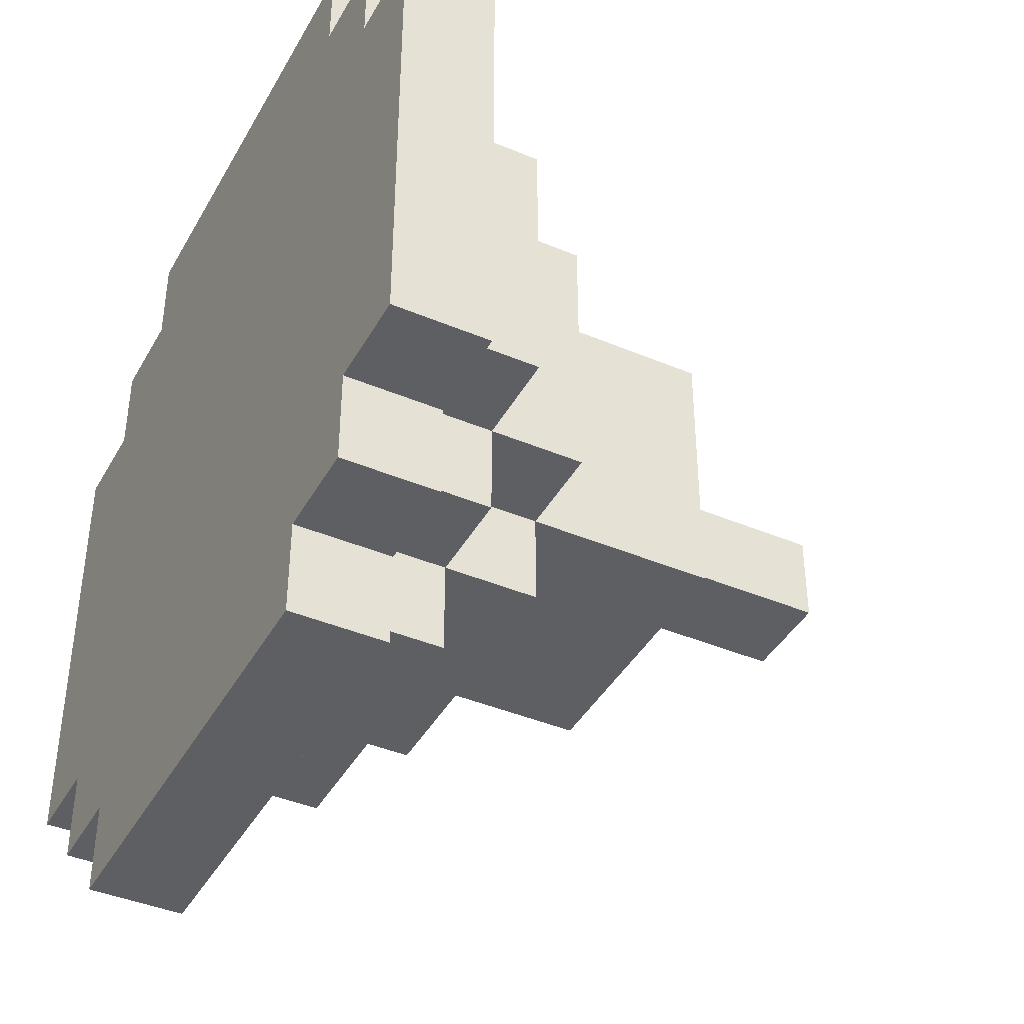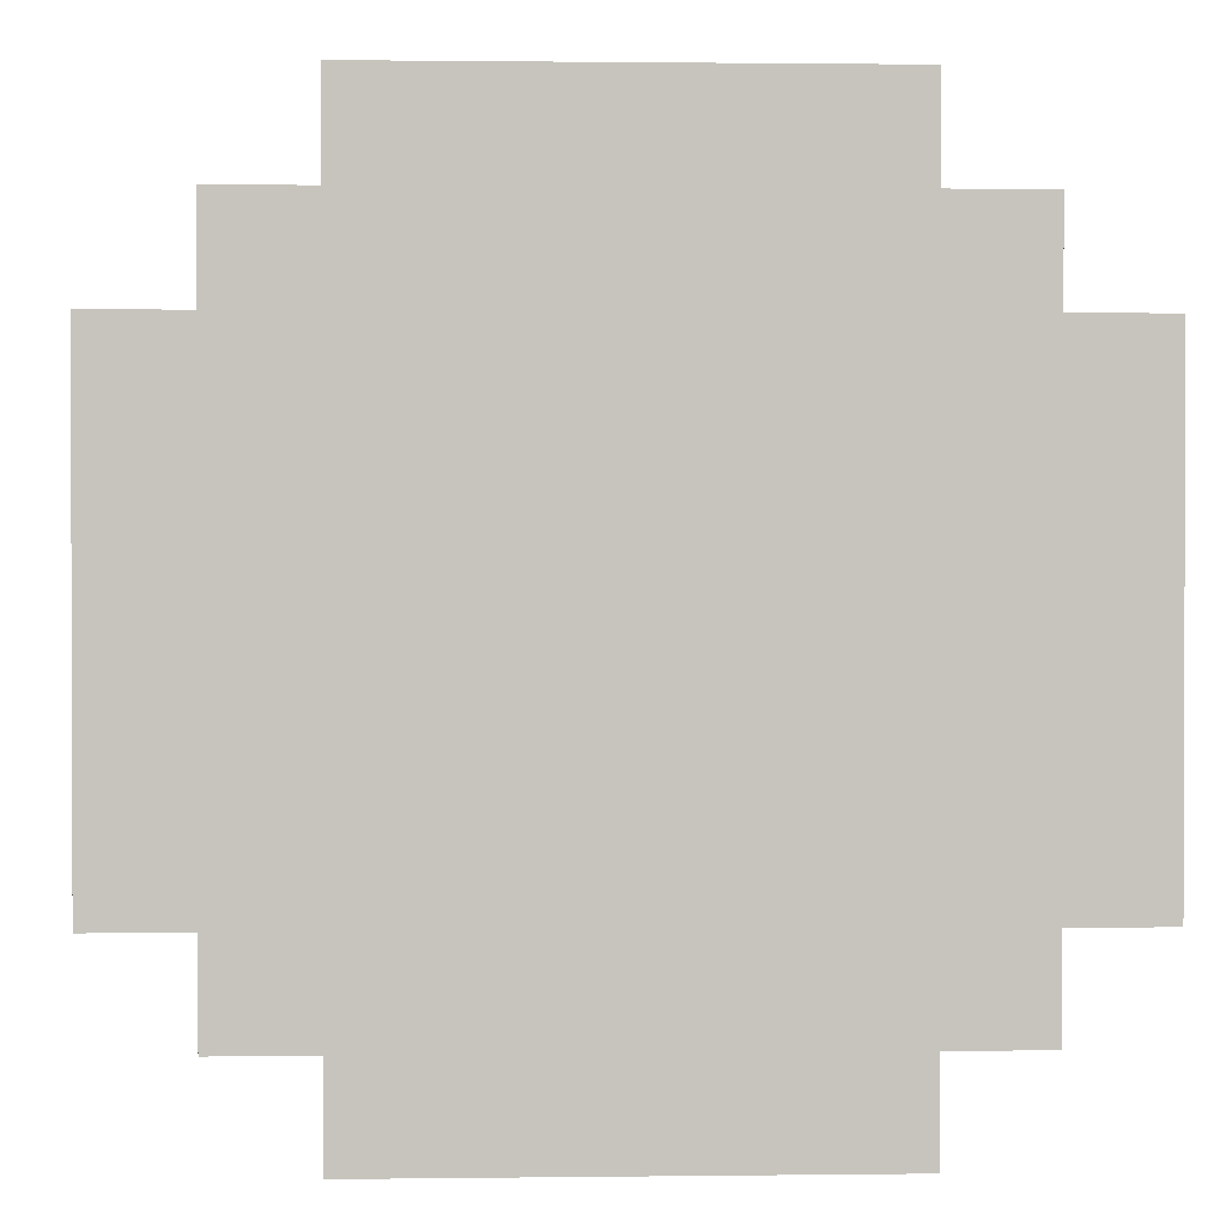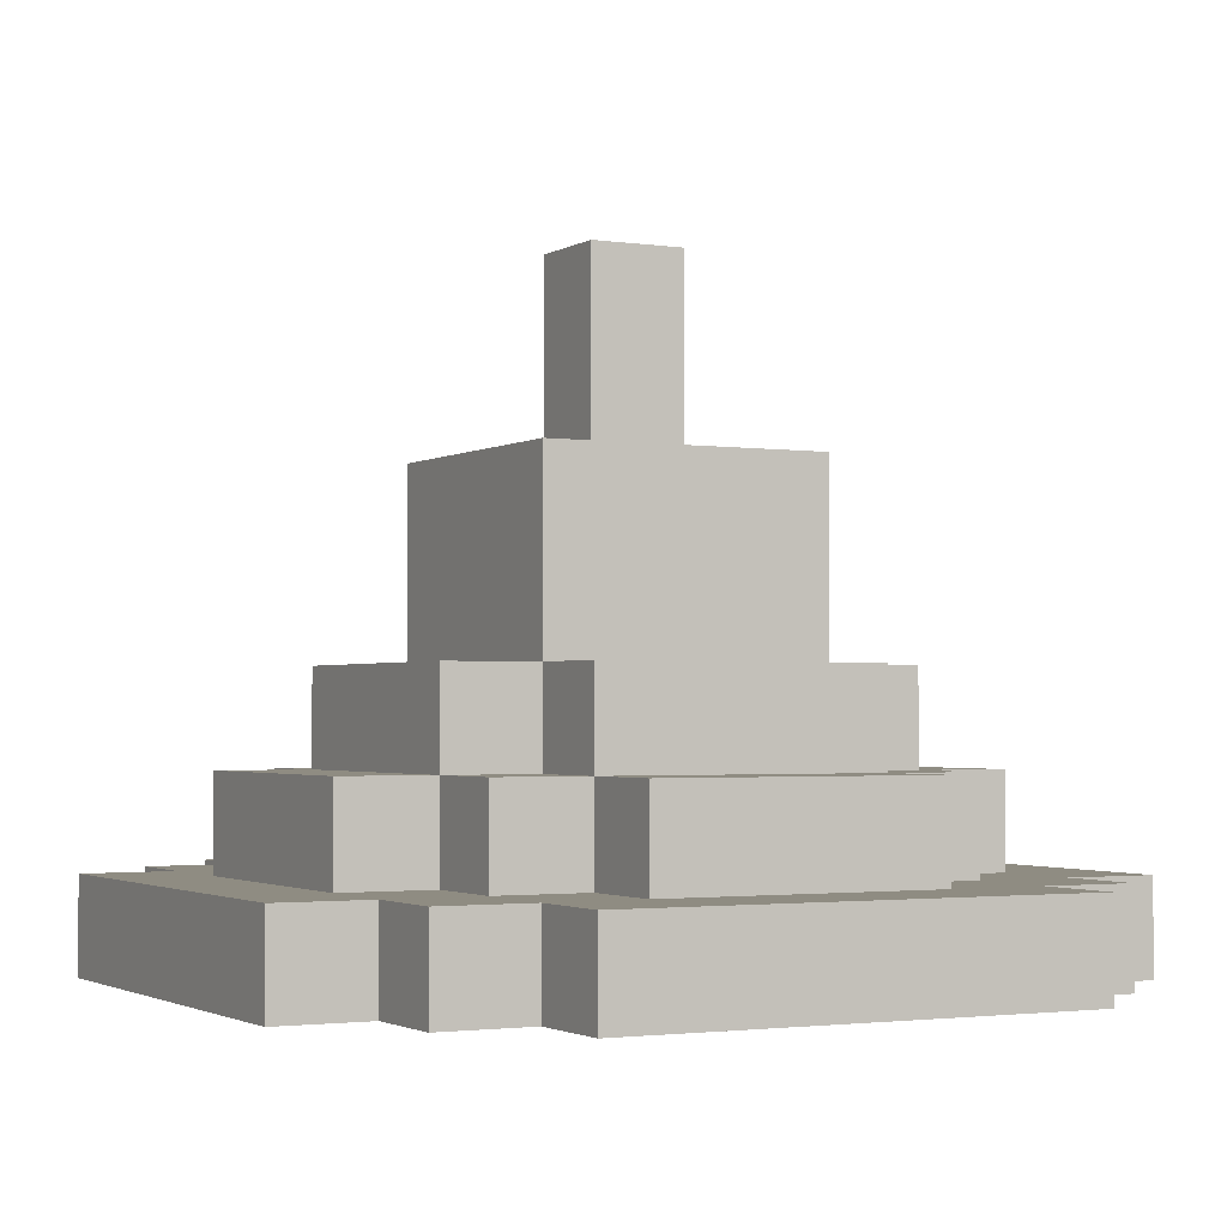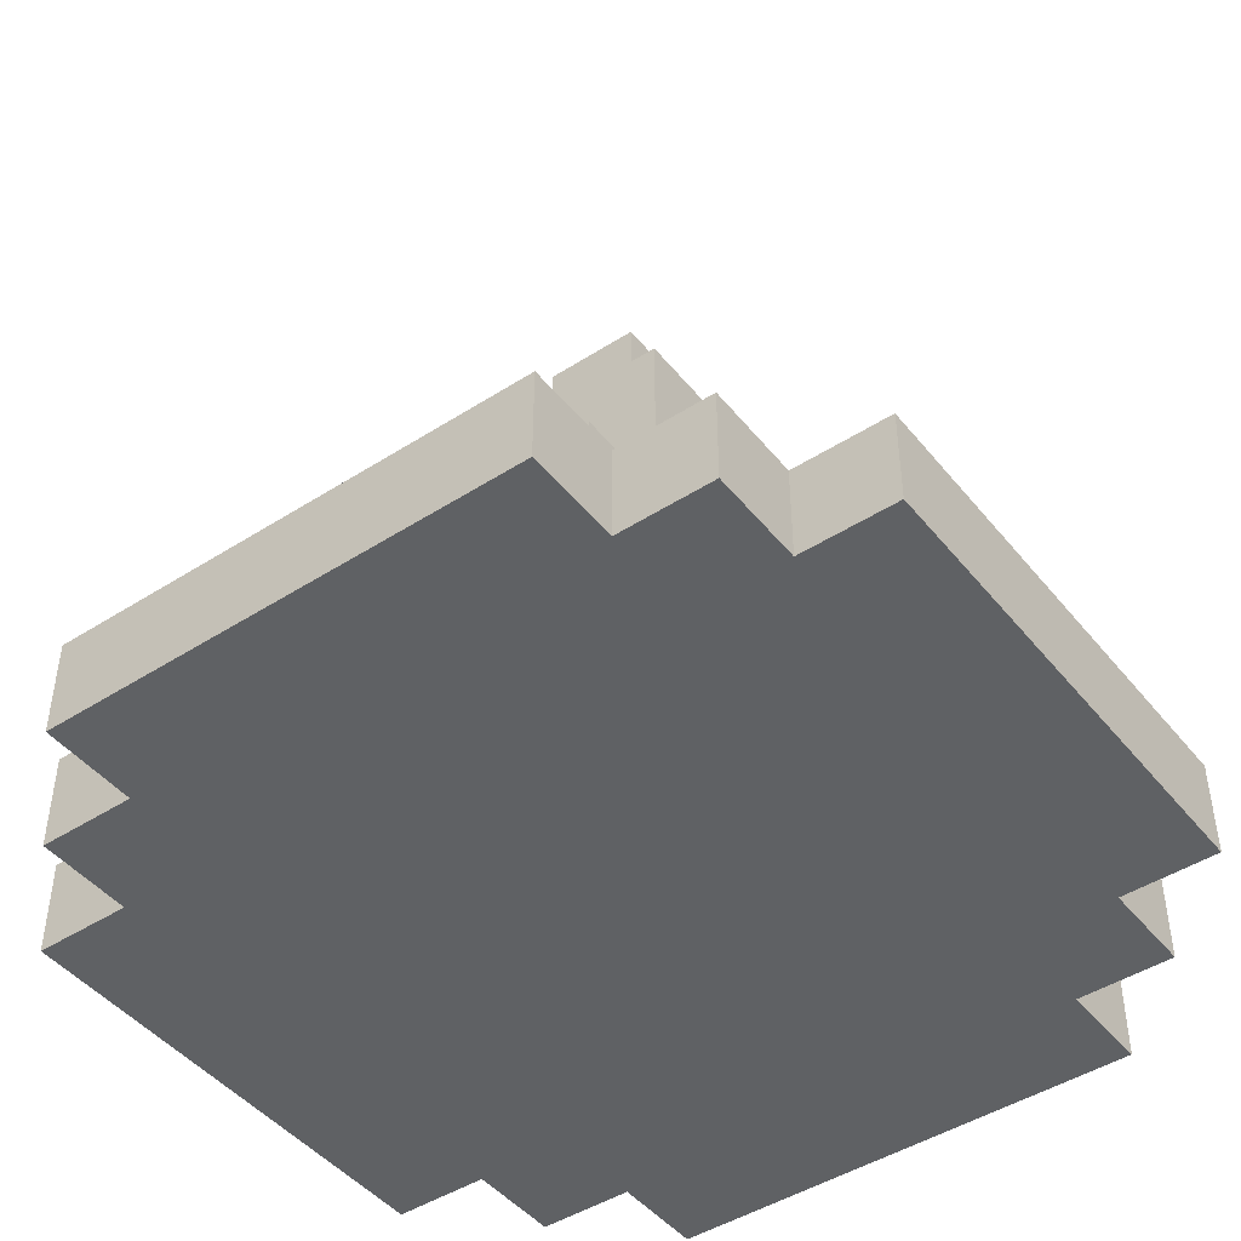
<metadata>
{"format":"obj","ext":"obj","renderer":"f3d","projection":"perspective","resolution":1024,"background":"white","views":[{"elev":-41.3,"azim":62.9,"up":"+Z"},{"elev":1.1,"azim":-2.6,"up":"+Z"},{"elev":-2.0,"azim":-117.7,"up":"+Y"},{"elev":-45.8,"azim":-53.6,"up":"+Y"}]}
</metadata>
<code>
o
v -0.3 0 0.2
v -0.3 0 0.1
v -0.3 0 -0.2
v -0.3 0 -0.3
v -0.3 0.1 0.2
v -0.3 0.1 0.1
v -0.3 0.1 -0.2
v -0.3 0.1 -0.3
v -0.2 0 0.3
v -0.2 0 0.2
v -0.2 0 -0.3
v -0.2 0 -0.4
v -0.2 0.1 0.3
v -0.2 0.1 0.2
v -0.2 0.1 0.1
v -0.2 0.1 -0.1
v -0.2 0.1 -0.2
v -0.2 0.1 -0.3
v -0.2 0.1 -0.4
v -0.2 0.2 0.1
v -0.2 0.2 -0.1
v -0.2 0.2 -0.2
v -0.1 0 0.4
v -0.1 0 0.3
v -0.1 0 -0.4
v -0.1 0 -0.5
v -0.1 0.1 0.4
v -0.1 0.1 0.3
v -0.1 0.1 0.2
v -0.1 0.1 0.1
v -0.1 0.1 -0.2
v -0.1 0.1 -0.3
v -0.1 0.1 -0.4
v -0.1 0.1 -0.5
v -0.1 0.2 0.2
v -0.1 0.2 0.1
v -0.1 0.2 -0.1
v -0.1 0.2 -0.2
v -0.1 0.2 -0.3
v -0.1 0.3 0.1
v -0.1 0.3 -0.2
v 2.98e-08 0.1 0.3
v 2.98e-08 0.1 0.2
v 2.98e-08 0.1 -0.3
v 2.98e-08 0.1 -0.4
v 2.98e-08 0.2 0.3
v 2.98e-08 0.2 0.2
v 2.98e-08 0.2 0.1
v 2.98e-08 0.2 -0.2
v 2.98e-08 0.2 -0.3
v 2.98e-08 0.2 -0.4
v 2.98e-08 0.3 0.2
v 2.98e-08 0.3 0.1
v 2.98e-08 0.3 0
v 2.98e-08 0.3 -0.2
v 2.98e-08 0.3 -0.3
v 2.98e-08 0.4 0.1
v 2.98e-08 0.4 0
v 2.98e-08 0.5 0.1
v 2.98e-08 0.5 -0.2
v 0.1 0.5 0
v 0.1 0.5 -0.1
v 0.1 0.7 0
v 0.1 0.7 -0.1
v 0.2 0.5 0
v 0.2 0.5 -0.1
v 0.2 0.7 0
v 0.2 0.7 -0.1
v 0.3 0.1 0.3
v 0.3 0.1 0.2
v 0.3 0.1 -0.3
v 0.3 0.1 -0.4
v 0.3 0.2 0.3
v 0.3 0.2 0.2
v 0.3 0.2 0.1
v 0.3 0.2 -0.2
v 0.3 0.2 -0.3
v 0.3 0.2 -0.4
v 0.3 0.3 0.2
v 0.3 0.3 0.1
v 0.3 0.3 0
v 0.3 0.3 -0.1
v 0.3 0.3 -0.2
v 0.3 0.3 -0.3
v 0.3 0.4 0.1
v 0.3 0.4 0
v 0.3 0.4 -0.1
v 0.3 0.5 0.1
v 0.3 0.5 0
v 0.3 0.5 -0.1
v 0.3 0.5 -0.2
v 0.4 0 0.4
v 0.4 0 0.3
v 0.4 0 -0.4
v 0.4 0 -0.5
v 0.4 0.1 0.4
v 0.4 0.1 0.3
v 0.4 0.1 0.2
v 0.4 0.1 0.1
v 0.4 0.1 -0.2
v 0.4 0.1 -0.3
v 0.4 0.1 -0.4
v 0.4 0.1 -0.5
v 0.4 0.2 0.2
v 0.4 0.2 0.1
v 0.4 0.2 0
v 0.4 0.2 -0.1
v 0.4 0.2 -0.2
v 0.4 0.2 -0.3
v 0.4 0.3 0.1
v 0.4 0.3 -0.1
v 0.4 0.3 -0.2
v 0.5 0 0.3
v 0.5 0 0.2
v 0.5 0 -0.3
v 0.5 0 -0.4
v 0.5 0.1 0.3
v 0.5 0.1 0.2
v 0.5 0.1 0.1
v 0.5 0.1 0
v 0.5 0.1 -0.2
v 0.5 0.1 -0.3
v 0.5 0.1 -0.4
v 0.5 0.2 0.1
v 0.5 0.2 0
v 0.5 0.2 -0.2
v 0.6 0 0.2
v 0.6 0 -0.2
v 0.6 0 -0.3
v 0.6 0.1 0.2
v 0.6 0.1 -0.2
v 0.6 0.1 -0.3
v -0.1 0 0.4
v -0.1 0.1 0.4
v 0.2 0 0.4
v 0.2 0.1 0.4
v 0.3 0 0.4
v 0.3 0.1 0.4
v 0.4 0 0.4
v 0.4 0.1 0.4
v -0.2 0 0.3
v -0.2 0.1 0.3
v -0.1 0 0.3
v -0.1 0.1 0.3
v 2.98e-08 0.1 0.3
v 2.98e-08 0.2 0.3
v 0.2 0.1 0.3
v 0.3 0.1 0.3
v 0.3 0.2 0.3
v 0.4 0 0.3
v 0.4 0.1 0.3
v 0.5 0 0.3
v 0.5 0.1 0.3
v -0.3 0 0.2
v -0.3 0.1 0.2
v -0.2 0 0.2
v -0.2 0.1 0.2
v -0.1 0.1 0.2
v -0.1 0.2 0.2
v 2.98e-08 0.1 0.2
v 2.98e-08 0.2 0.2
v 2.98e-08 0.3 0.2
v 0.1 0.2 0.2
v 0.1 0.3 0.2
v 0.2 0.2 0.2
v 0.2 0.3 0.2
v 0.3 0.1 0.2
v 0.3 0.2 0.2
v 0.3 0.3 0.2
v 0.4 0.1 0.2
v 0.4 0.2 0.2
v 0.5 0 0.2
v 0.5 0.1 0.2
v 0.6 0 0.2
v 0.6 0.1 0.2
v -0.2 0.1 0.1
v -0.2 0.2 0.1
v -0.1 0.1 0.1
v -0.1 0.2 0.1
v -0.1 0.3 0.1
v 2.98e-08 0.2 0.1
v 2.98e-08 0.3 0.1
v 2.98e-08 0.4 0.1
v 2.98e-08 0.5 0.1
v 0.1 0.3 0.1
v 0.1 0.4 0.1
v 0.2 0.3 0.1
v 0.3 0.2 0.1
v 0.3 0.3 0.1
v 0.3 0.4 0.1
v 0.3 0.5 0.1
v 0.4 0.1 0.1
v 0.4 0.2 0.1
v 0.4 0.3 0.1
v 0.5 0.1 0.1
v 0.5 0.2 0.1
v 0.1 0.5 0
v 0.1 0.7 0
v 0.2 0.5 0
v 0.2 0.7 0
v 0.1 0.5 -0.1
v 0.1 0.7 -0.1
v 0.2 0.5 -0.1
v 0.2 0.7 -0.1
v -0.2 0.1 -0.2
v -0.2 0.2 -0.2
v -0.1 0.1 -0.2
v -0.1 0.2 -0.2
v -0.1 0.3 -0.2
v 2.98e-08 0.2 -0.2
v 2.98e-08 0.3 -0.2
v 2.98e-08 0.5 -0.2
v 0.1 0.3 -0.2
v 0.1 0.4 -0.2
v 0.1 0.5 -0.2
v 0.2 0.3 -0.2
v 0.2 0.4 -0.2
v 0.2 0.5 -0.2
v 0.3 0.2 -0.2
v 0.3 0.3 -0.2
v 0.3 0.5 -0.2
v 0.4 0.1 -0.2
v 0.4 0.2 -0.2
v 0.4 0.3 -0.2
v 0.5 0.1 -0.2
v 0.5 0.2 -0.2
v -0.3 0 -0.3
v -0.3 0.1 -0.3
v -0.2 0 -0.3
v -0.2 0.1 -0.3
v -0.1 0.1 -0.3
v -0.1 0.2 -0.3
v 2.98e-08 0.1 -0.3
v 2.98e-08 0.2 -0.3
v 2.98e-08 0.3 -0.3
v 0.1 0.2 -0.3
v 0.1 0.3 -0.3
v 0.2 0.2 -0.3
v 0.2 0.3 -0.3
v 0.3 0.1 -0.3
v 0.3 0.2 -0.3
v 0.3 0.3 -0.3
v 0.4 0.1 -0.3
v 0.4 0.2 -0.3
v 0.5 0 -0.3
v 0.5 0.1 -0.3
v 0.6 0 -0.3
v 0.6 0.1 -0.3
v -0.2 0 -0.4
v -0.2 0.1 -0.4
v -0.1 0 -0.4
v -0.1 0.1 -0.4
v 2.98e-08 0.1 -0.4
v 2.98e-08 0.2 -0.4
v 0.1 0.1 -0.4
v 0.2 0.1 -0.4
v 0.3 0.1 -0.4
v 0.3 0.2 -0.4
v 0.4 0 -0.4
v 0.4 0.1 -0.4
v 0.5 0 -0.4
v 0.5 0.1 -0.4
v -0.1 0 -0.5
v -0.1 0.1 -0.5
v 2.98e-08 0 -0.5
v 2.98e-08 0.1 -0.5
v 0.1 0 -0.5
v 0.1 0.1 -0.5
v 0.2 0 -0.5
v 0.2 0.1 -0.5
v 0.3 0 -0.5
v 0.3 0.1 -0.5
v 0.4 0 -0.5
v 0.4 0.1 -0.5
v -0.1 0 0.4
v 0.2 0 0.4
v 0.3 0 0.4
v 0.4 0 0.4
v -0.2 0 0.3
v -0.1 0 0.3
v 0.2 0 0.3
v 0.3 0 0.3
v 0.4 0 0.3
v 0.5 0 0.3
v -0.3 0 0.2
v -0.2 0 0.2
v 0.5 0 0.2
v 0.6 0 0.2
v -0.3 0 0.1
v -0.2 0 0.1
v -0.3 0 -0.2
v -0.2 0 -0.2
v 0.5 0 -0.2
v 0.6 0 -0.2
v -0.3 0 -0.3
v -0.2 0 -0.3
v 0.5 0 -0.3
v 0.6 0 -0.3
v -0.2 0 -0.4
v -0.1 0 -0.4
v 2.98e-08 0 -0.4
v 0.1 0 -0.4
v 0.2 0 -0.4
v 0.3 0 -0.4
v 0.4 0 -0.4
v 0.5 0 -0.4
v -0.1 0 -0.5
v 2.98e-08 0 -0.5
v 0.1 0 -0.5
v 0.2 0 -0.5
v 0.3 0 -0.5
v 0.4 0 -0.5
v -0.1 0.1 0.4
v 0.2 0.1 0.4
v 0.3 0.1 0.4
v 0.4 0.1 0.4
v -0.2 0.1 0.3
v -0.1 0.1 0.3
v 2.98e-08 0.1 0.3
v 0.2 0.1 0.3
v 0.3 0.1 0.3
v 0.4 0.1 0.3
v 0.5 0.1 0.3
v -0.3 0.1 0.2
v -0.2 0.1 0.2
v -0.1 0.1 0.2
v 2.98e-08 0.1 0.2
v 0.3 0.1 0.2
v 0.4 0.1 0.2
v 0.5 0.1 0.2
v 0.6 0.1 0.2
v -0.3 0.1 0.1
v -0.2 0.1 0.1
v -0.1 0.1 0.1
v 0.4 0.1 0.1
v 0.5 0.1 0.1
v 0.5 0.1 0
v -0.2 0.1 -0.1
v -0.3 0.1 -0.2
v -0.2 0.1 -0.2
v -0.1 0.1 -0.2
v 0.4 0.1 -0.2
v 0.5 0.1 -0.2
v 0.6 0.1 -0.2
v -0.3 0.1 -0.3
v -0.2 0.1 -0.3
v -0.1 0.1 -0.3
v 2.98e-08 0.1 -0.3
v 0.3 0.1 -0.3
v 0.4 0.1 -0.3
v 0.5 0.1 -0.3
v 0.6 0.1 -0.3
v -0.2 0.1 -0.4
v -0.1 0.1 -0.4
v 2.98e-08 0.1 -0.4
v 0.1 0.1 -0.4
v 0.2 0.1 -0.4
v 0.3 0.1 -0.4
v 0.4 0.1 -0.4
v 0.5 0.1 -0.4
v -0.1 0.1 -0.5
v 2.98e-08 0.1 -0.5
v 0.1 0.1 -0.5
v 0.2 0.1 -0.5
v 0.3 0.1 -0.5
v 0.4 0.1 -0.5
v 2.98e-08 0.2 0.3
v 0.3 0.2 0.3
v -0.1 0.2 0.2
v 2.98e-08 0.2 0.2
v 0.1 0.2 0.2
v 0.2 0.2 0.2
v 0.3 0.2 0.2
v 0.4 0.2 0.2
v -0.2 0.2 0.1
v -0.1 0.2 0.1
v 2.98e-08 0.2 0.1
v 0.3 0.2 0.1
v 0.4 0.2 0.1
v 0.5 0.2 0.1
v 0.4 0.2 0
v 0.5 0.2 0
v -0.2 0.2 -0.1
v -0.1 0.2 -0.1
v 0.4 0.2 -0.1
v -0.2 0.2 -0.2
v -0.1 0.2 -0.2
v 2.98e-08 0.2 -0.2
v 0.3 0.2 -0.2
v 0.4 0.2 -0.2
v 0.5 0.2 -0.2
v -0.1 0.2 -0.3
v 2.98e-08 0.2 -0.3
v 0.1 0.2 -0.3
v 0.2 0.2 -0.3
v 0.3 0.2 -0.3
v 0.4 0.2 -0.3
v 2.98e-08 0.2 -0.4
v 0.3 0.2 -0.4
v 2.98e-08 0.3 0.2
v 0.1 0.3 0.2
v 0.2 0.3 0.2
v 0.3 0.3 0.2
v -0.1 0.3 0.1
v 2.98e-08 0.3 0.1
v 0.1 0.3 0.1
v 0.2 0.3 0.1
v 0.3 0.3 0.1
v 0.4 0.3 0.1
v 2.98e-08 0.3 0
v 0.3 0.3 0
v 0.3 0.3 -0.1
v 0.4 0.3 -0.1
v -0.1 0.3 -0.2
v 2.98e-08 0.3 -0.2
v 0.1 0.3 -0.2
v 0.2 0.3 -0.2
v 0.3 0.3 -0.2
v 0.4 0.3 -0.2
v 2.98e-08 0.3 -0.3
v 0.1 0.3 -0.3
v 0.2 0.3 -0.3
v 0.3 0.3 -0.3
v 2.98e-08 0.5 0.1
v 0.3 0.5 0.1
v 0.1 0.5 0
v 0.2 0.5 0
v 0.3 0.5 0
v 0.1 0.5 -0.1
v 0.2 0.5 -0.1
v 0.3 0.5 -0.1
v 2.98e-08 0.5 -0.2
v 0.1 0.5 -0.2
v 0.2 0.5 -0.2
v 0.3 0.5 -0.2
v 0.1 0.7 0
v 0.2 0.7 0
v 0.1 0.7 -0.1
v 0.2 0.7 -0.1
f 5 2 1
f 6 3 2
f 6 2 5
f 7 4 3
f 7 3 6
f 8 4 7
f 13 10 9
f 14 10 13
f 18 12 11
f 19 12 18
f 20 16 15
f 21 17 16
f 21 16 20
f 22 17 21
f 27 24 23
f 28 24 27
f 33 26 25
f 34 26 33
f 35 30 29
f 36 30 35
f 38 32 31
f 39 32 38
f 40 37 36
f 40 38 37
f 41 38 40
f 46 43 42
f 47 43 46
f 50 45 44
f 51 45 50
f 52 48 47
f 53 48 52
f 55 50 49
f 56 50 55
f 57 54 53
f 58 55 54
f 58 54 57
f 59 58 57
f 60 55 58
f 60 58 59
f 63 62 61
f 64 62 63
f 65 66 67
f 67 66 68
f 69 70 73
f 73 70 74
f 71 72 77
f 77 72 78
f 74 75 79
f 79 75 80
f 76 77 83
f 83 77 84
f 80 81 85
f 81 82 86
f 85 81 86
f 82 83 86
f 86 83 87
f 85 86 88
f 86 87 89
f 88 86 89
f 87 83 90
f 89 87 90
f 90 83 91
f 92 93 96
f 96 93 97
f 94 95 102
f 102 95 103
f 98 99 104
f 104 99 105
f 100 101 108
f 108 101 109
f 106 107 110
f 105 106 110
f 107 108 111
f 110 107 111
f 111 108 112
f 113 114 117
f 117 114 118
f 115 116 122
f 122 116 123
f 119 120 124
f 120 121 125
f 124 120 125
f 125 121 126
f 127 128 130
f 128 129 131
f 130 128 131
f 131 129 132
f 135 134 133
f 136 134 135
f 137 136 135
f 138 136 137
f 139 138 137
f 140 138 139
f 143 142 141
f 144 142 143
f 147 146 145
f 148 146 147
f 149 146 148
f 152 151 150
f 153 151 152
f 156 155 154
f 157 155 156
f 160 159 158
f 161 159 160
f 163 162 161
f 164 162 163
f 165 164 163
f 166 164 165
f 168 166 165
f 169 166 168
f 170 168 167
f 171 168 170
f 174 173 172
f 175 173 174
f 178 177 176
f 179 177 178
f 181 180 179
f 182 180 181
f 185 183 182
f 186 184 183
f 186 183 185
f 187 186 185
f 189 186 187
f 190 184 186
f 190 186 189
f 191 184 190
f 193 189 188
f 194 189 193
f 195 193 192
f 196 193 195
f 199 198 197
f 200 198 199
f 201 202 203
f 203 202 204
f 205 206 207
f 207 206 208
f 208 209 210
f 210 209 211
f 211 212 213
f 213 212 214
f 214 212 215
f 213 214 216
f 214 215 217
f 216 214 217
f 217 215 218
f 216 217 220
f 217 218 220
f 220 218 221
f 219 220 223
f 223 220 224
f 222 223 225
f 225 223 226
f 227 228 229
f 229 228 230
f 231 232 233
f 233 232 234
f 234 235 236
f 236 235 237
f 236 237 238
f 238 237 239
f 238 239 241
f 241 239 242
f 240 241 243
f 243 241 244
f 245 246 247
f 247 246 248
f 249 250 251
f 251 250 252
f 253 254 255
f 255 254 256
f 256 254 257
f 257 254 258
f 259 260 261
f 261 260 262
f 263 264 265
f 265 264 266
f 265 266 267
f 267 266 268
f 267 268 269
f 269 268 270
f 269 270 271
f 271 270 272
f 271 272 273
f 273 272 274
f 280 276 275
f 281 277 276
f 281 276 280
f 282 278 277
f 282 277 281
f 283 278 282
f 286 281 280
f 286 284 283
f 286 283 282
f 286 282 281
f 286 280 279
f 287 284 286
f 289 286 285
f 290 288 287
f 290 286 289
f 290 287 286
f 291 290 289
f 292 288 290
f 292 290 291
f 293 288 292
f 294 288 293
f 295 292 291
f 296 293 292
f 296 292 295
f 297 294 293
f 297 293 296
f 298 294 297
f 299 297 296
f 300 297 299
f 301 297 300
f 302 297 301
f 303 297 302
f 304 297 303
f 305 297 304
f 306 297 305
f 307 301 300
f 308 302 301
f 308 301 307
f 309 303 302
f 309 302 308
f 310 304 303
f 310 303 309
f 311 305 304
f 311 304 310
f 312 305 311
f 313 314 318
f 318 314 319
f 314 315 320
f 319 314 320
f 315 316 321
f 320 315 321
f 321 316 322
f 318 319 325
f 317 318 325
f 325 319 326
f 326 319 327
f 322 323 328
f 321 322 328
f 328 323 329
f 329 323 330
f 324 325 332
f 325 326 333
f 332 325 333
f 333 326 334
f 330 331 335
f 329 330 335
f 335 331 336
f 336 331 337
f 332 333 338
f 332 338 339
f 339 338 340
f 337 331 343
f 343 331 344
f 339 340 345
f 340 341 346
f 345 340 346
f 346 341 347
f 342 343 350
f 343 344 351
f 350 343 351
f 351 344 352
f 347 348 353
f 346 347 353
f 353 348 354
f 354 348 355
f 349 350 358
f 350 351 358
f 358 351 359
f 359 351 360
f 354 355 361
f 355 356 362
f 361 355 362
f 356 357 363
f 362 356 363
f 357 358 364
f 363 357 364
f 358 359 365
f 364 358 365
f 365 359 366
f 367 368 370
f 370 368 371
f 371 368 372
f 372 368 373
f 369 370 376
f 376 370 377
f 373 374 378
f 378 374 379
f 379 380 381
f 381 380 382
f 375 376 383
f 383 376 384
f 381 382 385
f 383 384 386
f 386 384 387
f 385 382 390
f 390 382 391
f 387 388 392
f 392 388 393
f 389 390 396
f 396 390 397
f 394 395 398
f 395 396 398
f 393 394 398
f 398 396 399
f 400 401 405
f 401 402 406
f 405 401 406
f 402 403 407
f 406 402 407
f 407 403 408
f 404 405 410
f 408 409 411
f 411 409 412
f 412 409 413
f 404 410 414
f 414 410 415
f 412 413 418
f 418 413 419
f 415 416 420
f 416 417 421
f 420 416 421
f 417 418 422
f 421 417 422
f 422 418 423
f 424 425 426
f 426 425 427
f 427 425 428
f 424 426 429
f 427 428 430
f 430 428 431
f 424 429 432
f 429 430 433
f 432 429 433
f 430 431 434
f 433 430 434
f 434 431 435
f 436 437 438
f 438 437 439

</code>
